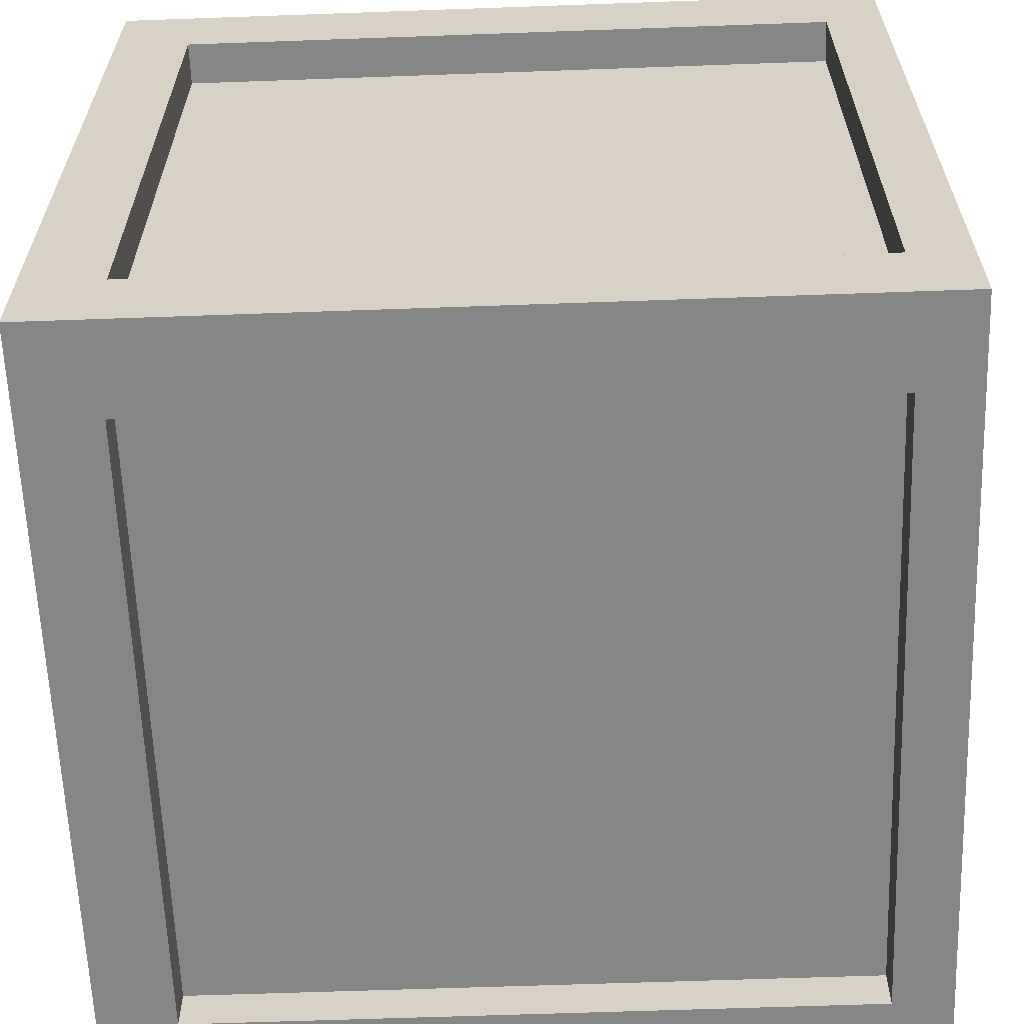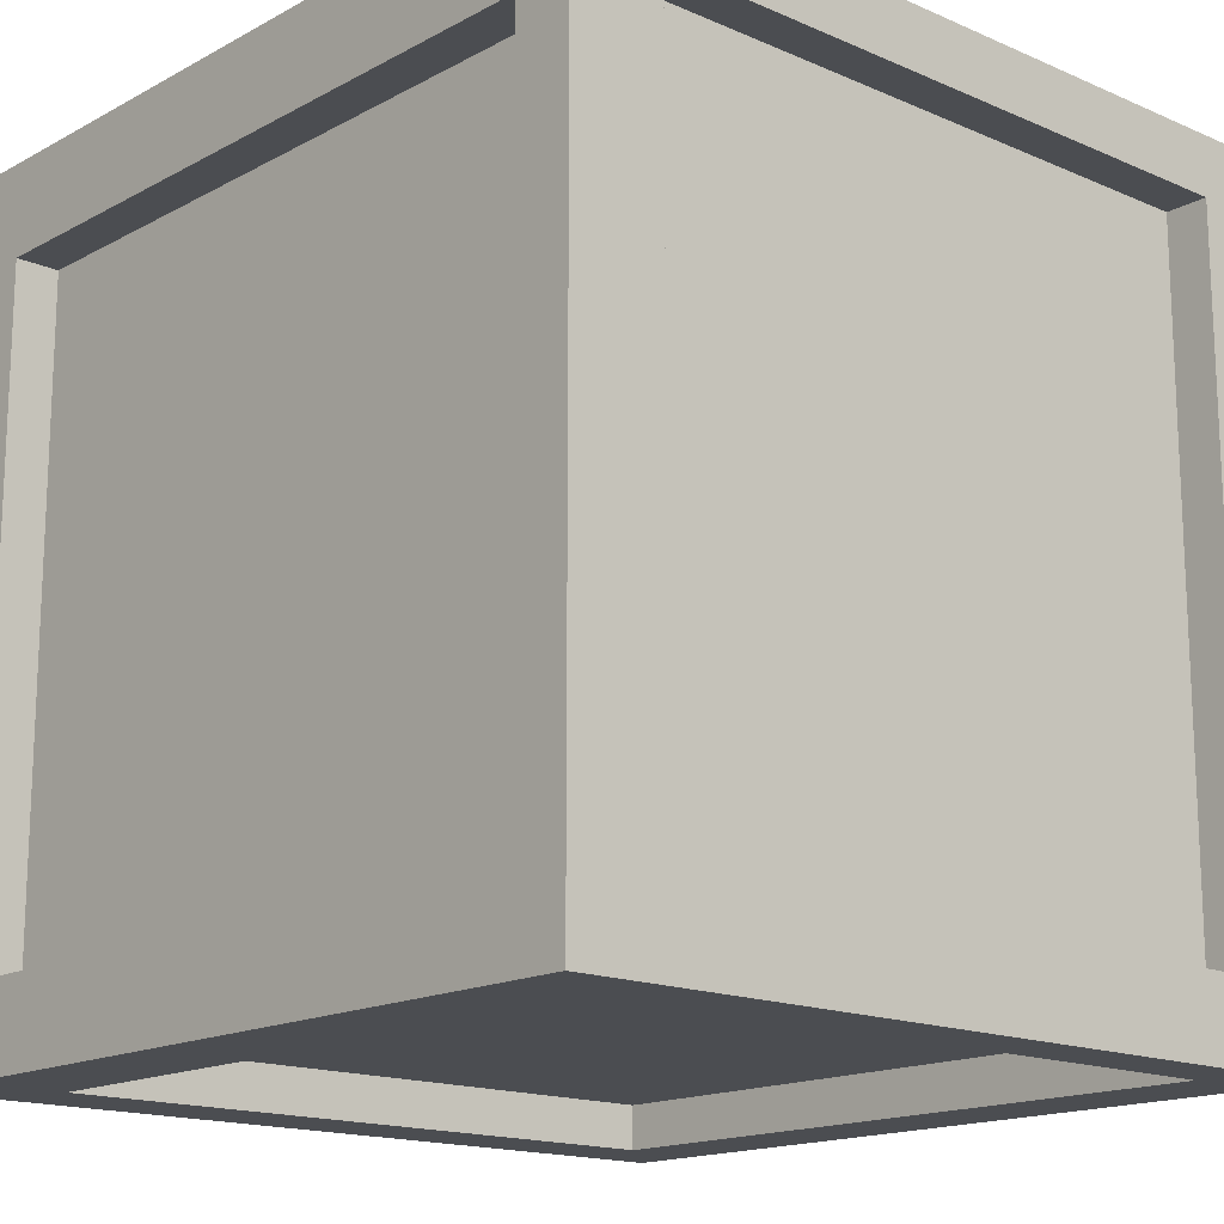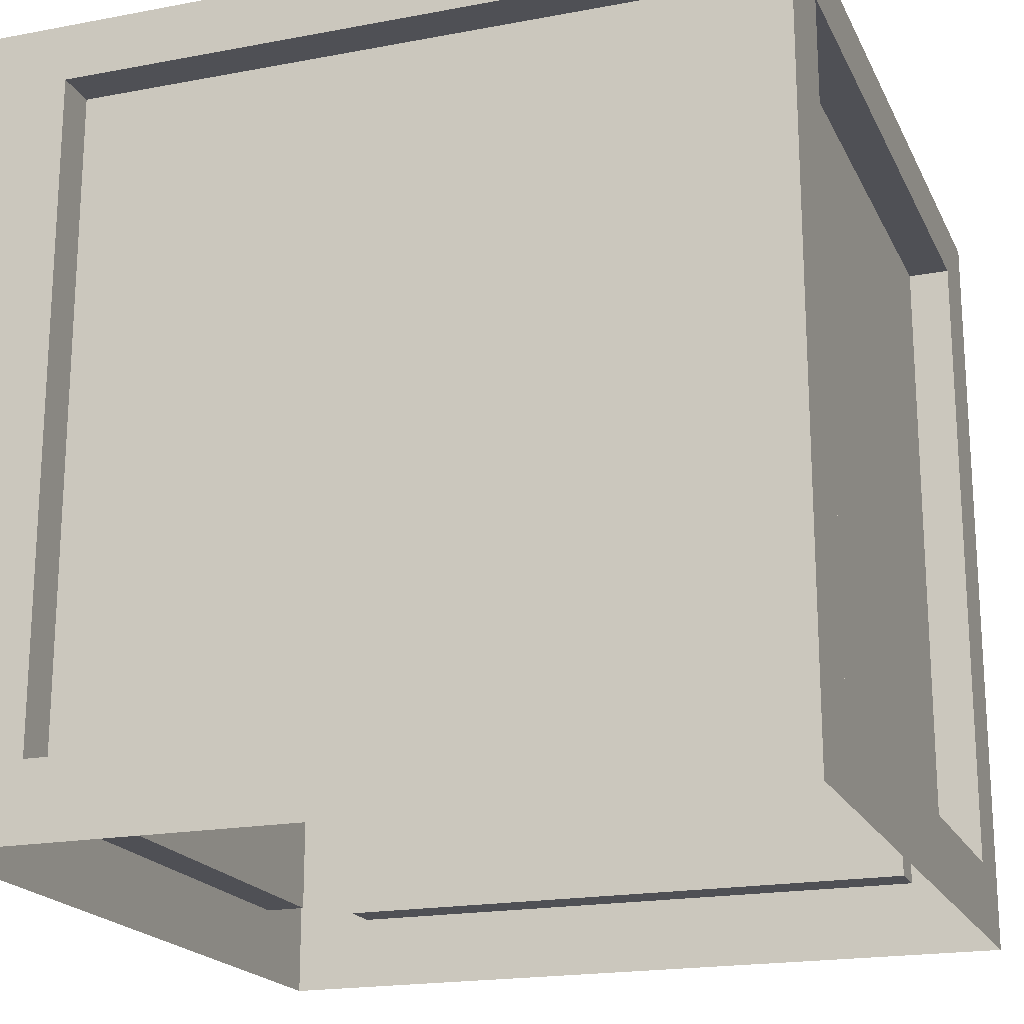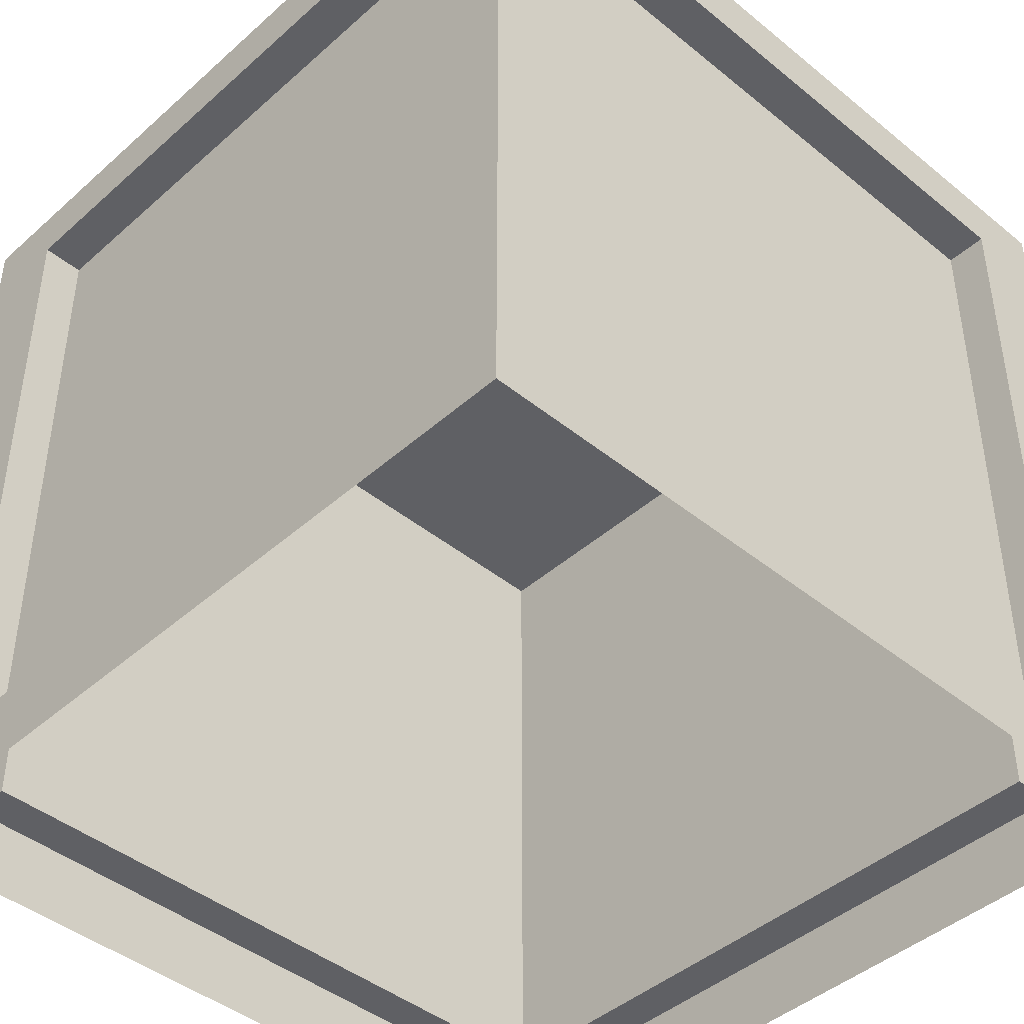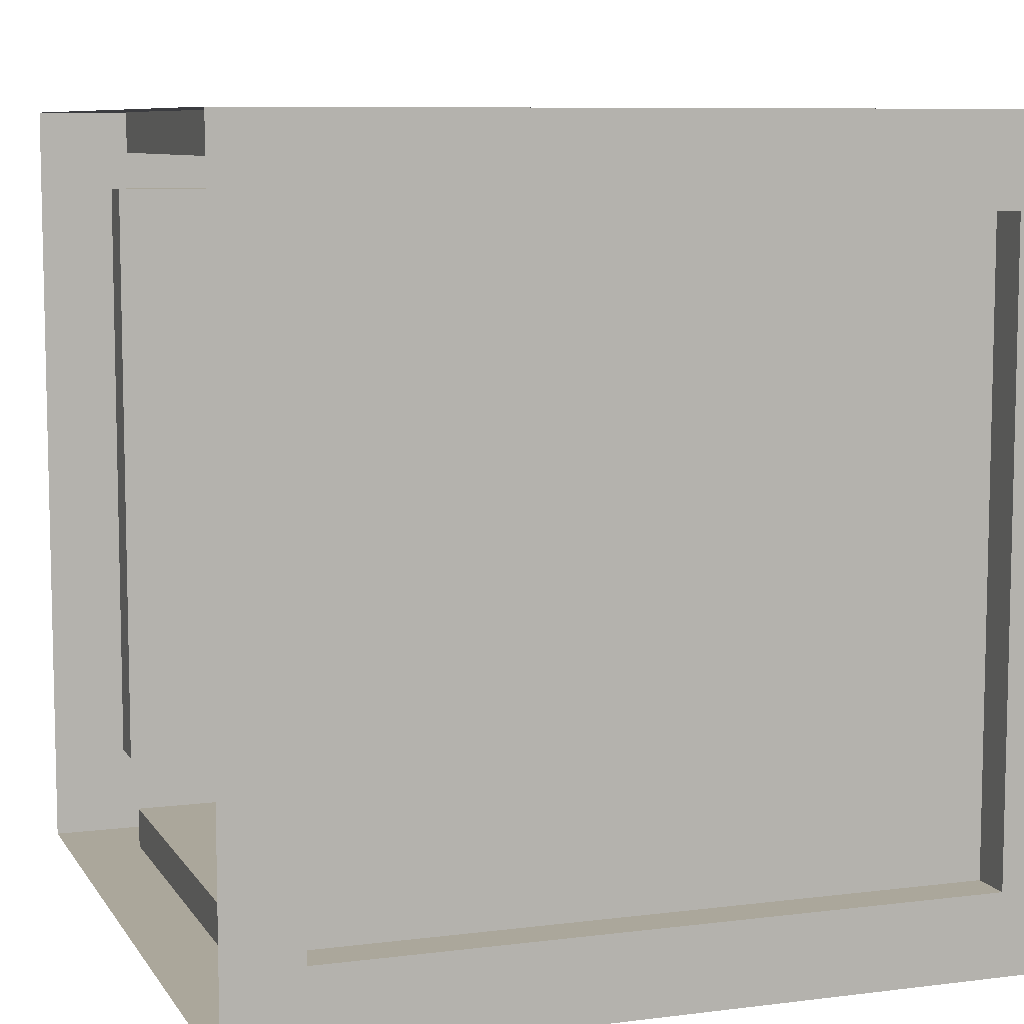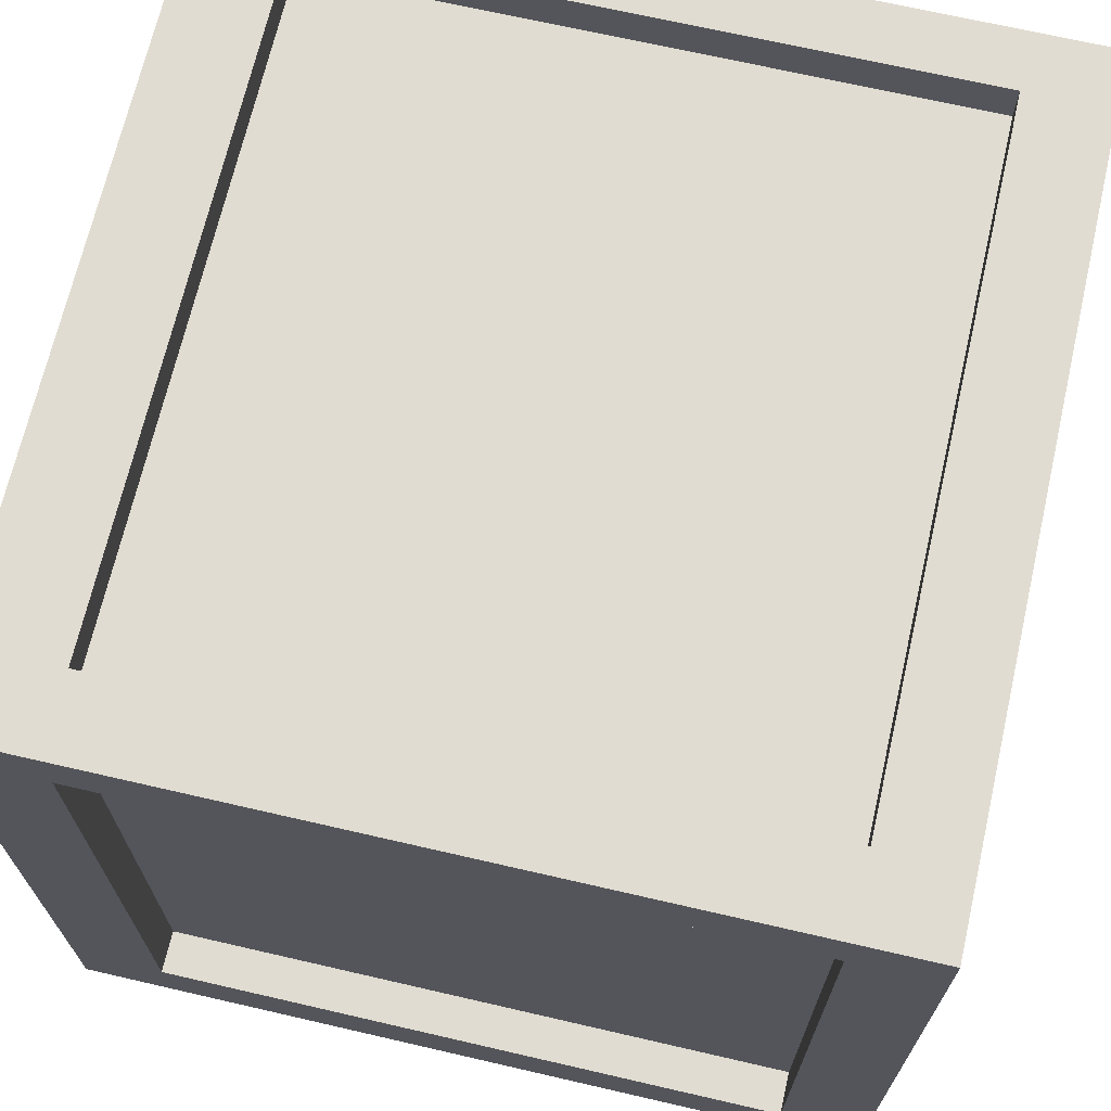
<metadata>
{"format":"obj","ext":"obj","renderer":"f3d","projection":"perspective","resolution":1024,"background":"white","views":[{"elev":-62.1,"azim":92.1,"up":"+Z"},{"elev":-16.0,"azim":138.0,"up":"+Z"},{"elev":-19.3,"azim":-70.4,"up":"+Y"},{"elev":-43.6,"azim":-43.8,"up":"+Y"},{"elev":8.2,"azim":70.7,"up":"+Z"},{"elev":69.1,"azim":-167.0,"up":"+Y"}]}
</metadata>
<code>
g rateDirty_LOD1_
v 27.49 6.776 -31.72
v -28.2 6.776 -31.72
v -28.2 65.77 -31.72
v 27.49 65.77 -31.72
v 35.48 -2e-06 -35.48
v -35.48 -2e-06 -35.48
v -28.2 6.776 -35.48
v 27.49 6.776 -35.48
v -35.48 70.95 -35.48
v -28.2 65.77 -35.48
v 35.48 70.95 -35.48
v 27.49 65.77 -35.48
v 27.49 6.776 -35.48
v -28.2 6.776 -35.48
v -28.2 6.776 -31.72
v 27.49 6.776 -31.72
v -28.2 6.776 -35.48
v -28.2 65.77 -35.48
v -28.2 65.77 -31.72
v -28.2 6.776 -31.72
v -28.2 65.77 -35.48
v 27.49 65.77 -35.48
v 27.49 65.77 -31.72
v -28.2 65.77 -31.72
v 27.49 65.77 -35.48
v 27.49 6.776 -35.48
v 27.49 6.776 -31.72
v 27.49 65.77 -31.72
v 27.49 67.19 -28.7
v -28.2 67.19 -28.7
v -28.2 67.19 30.29
v 27.49 67.19 30.29
v 35.48 70.95 -35.48
v -35.48 70.95 -35.48
v -28.2 70.95 -28.7
v 27.49 70.95 -28.7
v -35.48 70.95 35.48
v -28.2 70.95 30.29
v 35.48 70.95 35.48
v 27.49 70.95 30.29
v 27.49 70.95 -28.7
v -28.2 70.95 -28.7
v -28.2 67.19 -28.7
v 27.49 67.19 -28.7
v -28.2 70.95 -28.7
v -28.2 70.95 30.29
v -28.2 67.19 30.29
v -28.2 67.19 -28.7
v -28.2 70.95 30.29
v 27.49 70.95 30.29
v 27.49 67.19 30.29
v -28.2 67.19 30.29
v 27.49 70.95 30.29
v 27.49 70.95 -28.7
v 27.49 67.19 -28.7
v 27.49 67.19 30.29
v -31.72 6.776 -27.49
v -31.72 6.776 28.2
v -31.72 65.77 28.2
v -31.72 65.77 -27.49
v -35.48 5e-06 -35.48
v -35.48 2e-06 35.48
v -35.48 6.776 28.2
v -35.48 6.776 -27.49
v -35.48 70.95 35.48
v -35.48 65.77 28.2
v -35.48 70.95 -35.48
v -35.48 65.77 -27.49
v -35.48 6.776 -27.49
v -35.48 6.776 28.2
v -31.72 6.776 28.2
v -31.72 6.776 -27.49
v -35.48 6.776 28.2
v -35.48 65.77 28.2
v -31.72 65.77 28.2
v -31.72 6.776 28.2
v -35.48 65.77 28.2
v -35.48 65.77 -27.49
v -31.72 65.77 -27.49
v -31.72 65.77 28.2
v -35.48 65.77 -27.49
v -35.48 6.776 -27.49
v -31.72 6.776 -27.49
v -31.72 65.77 -27.49
v -27.49 6.776 31.72
v 28.2 6.776 31.72
v 28.2 65.77 31.72
v -27.49 65.77 31.72
v -35.48 -2e-06 35.48
v 35.48 -2e-06 35.48
v 28.2 6.776 35.48
v -27.49 6.776 35.48
v 35.48 70.95 35.48
v 28.2 65.77 35.48
v -35.48 70.95 35.48
v -27.49 65.77 35.48
v -27.49 6.776 35.48
v 28.2 6.776 35.48
v 28.2 6.776 31.72
v -27.49 6.776 31.72
v 28.2 6.776 35.48
v 28.2 65.77 35.48
v 28.2 65.77 31.72
v 28.2 6.776 31.72
v 28.2 65.77 35.48
v -27.49 65.77 35.48
v -27.49 65.77 31.72
v 28.2 65.77 31.72
v -27.49 65.77 35.48
v -27.49 6.776 35.48
v -27.49 6.776 31.72
v -27.49 65.77 31.72
v 31.72 6.776 27.49
v 31.72 6.776 -28.2
v 31.72 65.77 -28.2
v 31.72 65.77 27.49
v 35.48 -2e-06 35.48
v 35.48 2e-06 -35.48
v 35.48 6.776 -28.2
v 35.48 6.776 27.49
v 35.48 70.95 -35.48
v 35.48 65.77 -28.2
v 35.48 70.95 35.48
v 35.48 65.77 27.49
v 35.48 6.776 27.49
v 35.48 6.776 -28.2
v 31.72 6.776 -28.2
v 31.72 6.776 27.49
v 35.48 6.776 -28.2
v 35.48 65.77 -28.2
v 31.72 65.77 -28.2
v 31.72 6.776 -28.2
v 35.48 65.77 -28.2
v 35.48 65.77 27.49
v 31.72 65.77 27.49
v 31.72 65.77 -28.2
v 35.48 65.77 27.49
v 35.48 6.776 27.49
v 31.72 6.776 27.49
v 31.72 65.77 27.49
f 15 13 14
f 13 15 16
f 5 8 11
f 12 11 8
f 11 12 9
f 10 9 12
f 9 10 6
f 7 6 10
f 7 5 6
f 5 7 8
f 37 38 34
f 35 34 38
f 34 35 33
f 36 33 35
f 33 36 39
f 40 39 36
f 40 37 39
f 37 40 38
f 65 66 62
f 63 62 66
f 62 63 61
f 64 61 63
f 61 64 67
f 68 67 64
f 68 65 67
f 65 68 66
f 92 89 91
f 90 91 89
f 91 90 94
f 93 94 90
f 94 93 96
f 95 96 93
f 92 95 89
f 95 92 96
f 120 117 119
f 118 119 117
f 119 118 122
f 121 122 118
f 122 121 124
f 123 124 121
f 120 123 117
f 123 120 124
f 19 17 18
f 17 19 20
f 23 21 22
f 21 23 24
f 27 25 26
f 25 27 28
f 31 29 30
f 29 31 32
f 43 41 42
f 41 43 44
f 47 45 46
f 45 47 48
f 51 49 50
f 49 51 52
f 55 53 54
f 53 55 56
f 59 57 58
f 57 59 60
f 71 69 70
f 69 71 72
f 75 73 74
f 73 75 76
f 79 77 78
f 77 79 80
f 83 81 82
f 81 83 84
f 87 85 86
f 85 87 88
f 99 97 98
f 97 99 100
f 103 101 102
f 101 103 104
f 107 105 106
f 105 107 108
f 111 109 110
f 109 111 112
f 115 113 114
f 113 115 116
f 127 125 126
f 125 127 128
f 131 129 130
f 129 131 132
f 135 133 134
f 133 135 136
f 139 137 138
f 137 139 140
f 3 1 2
f 1 3 4

</code>
